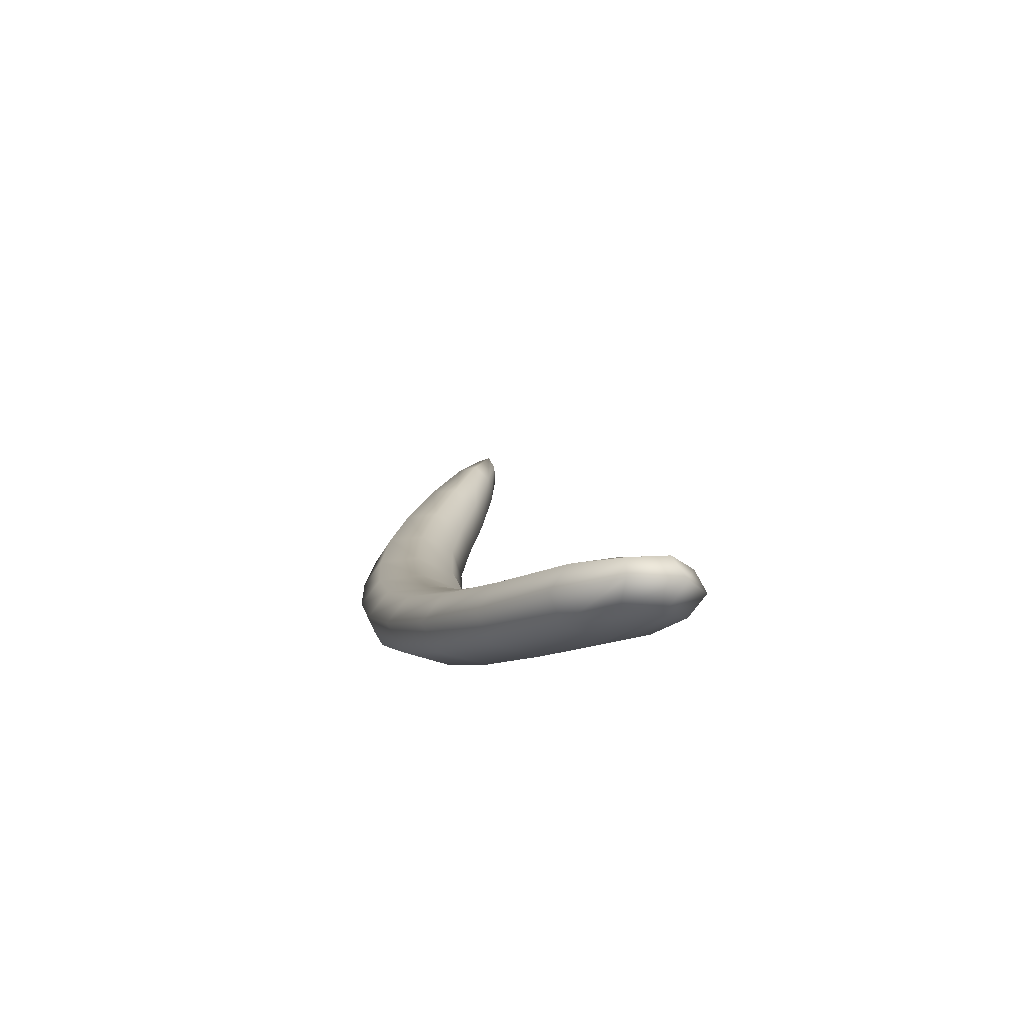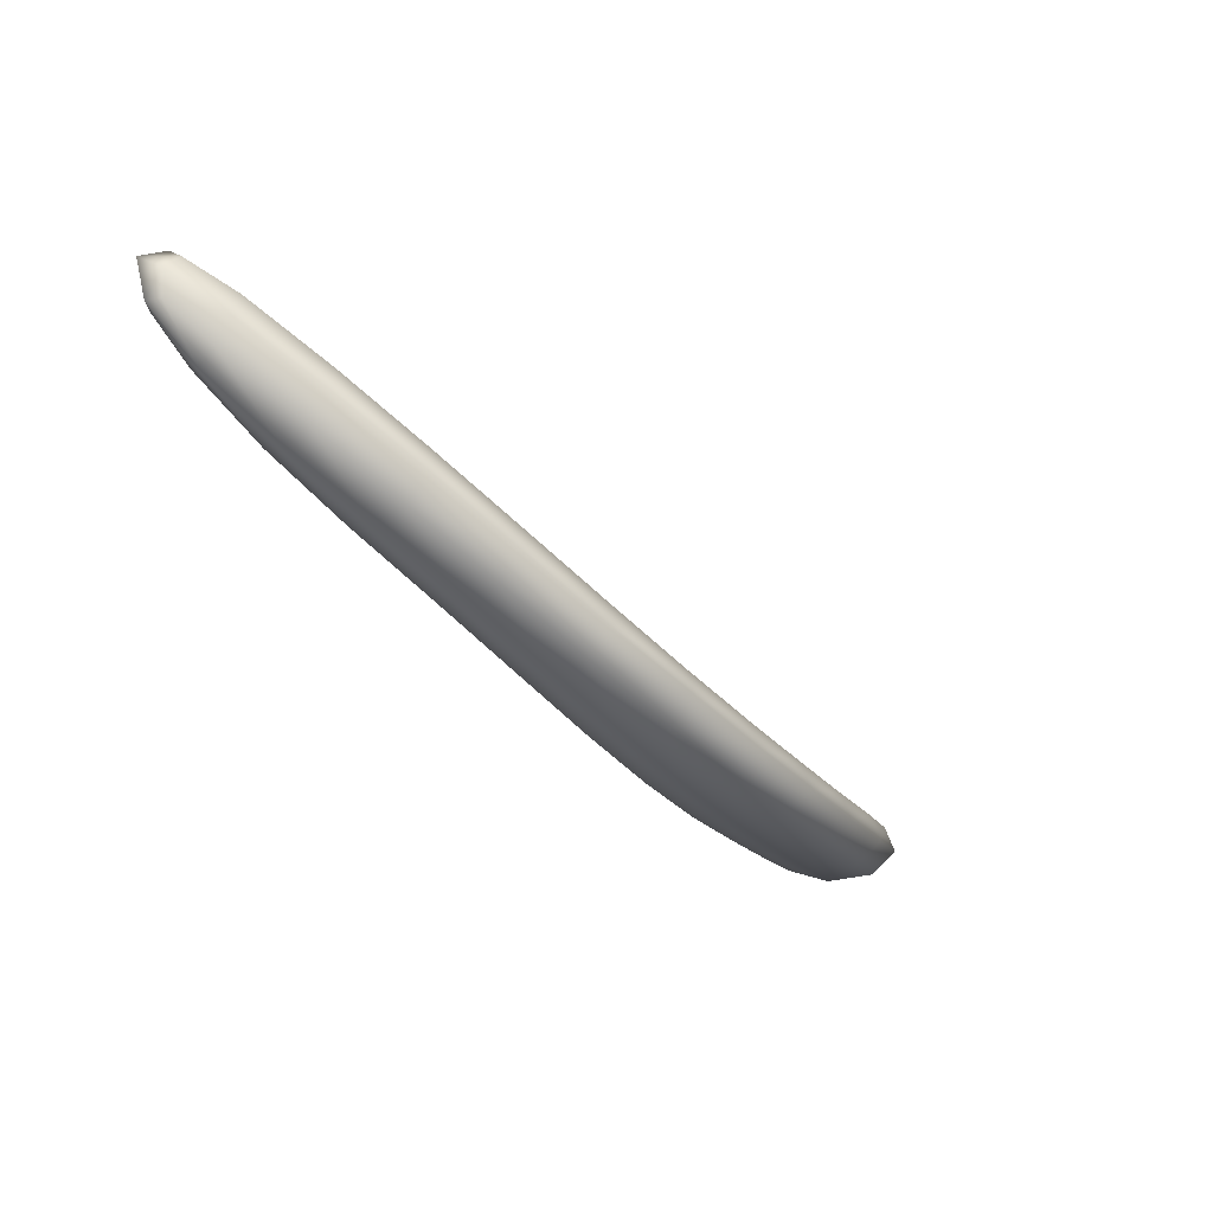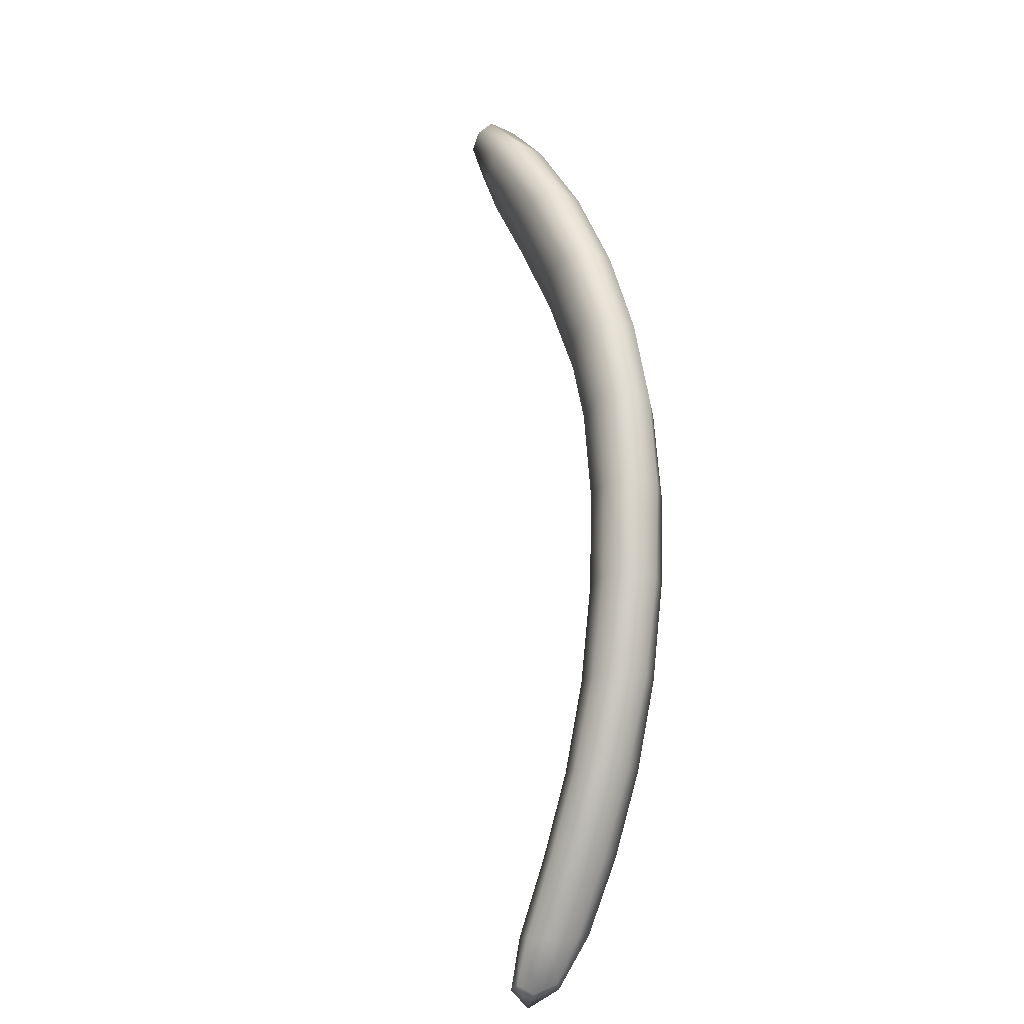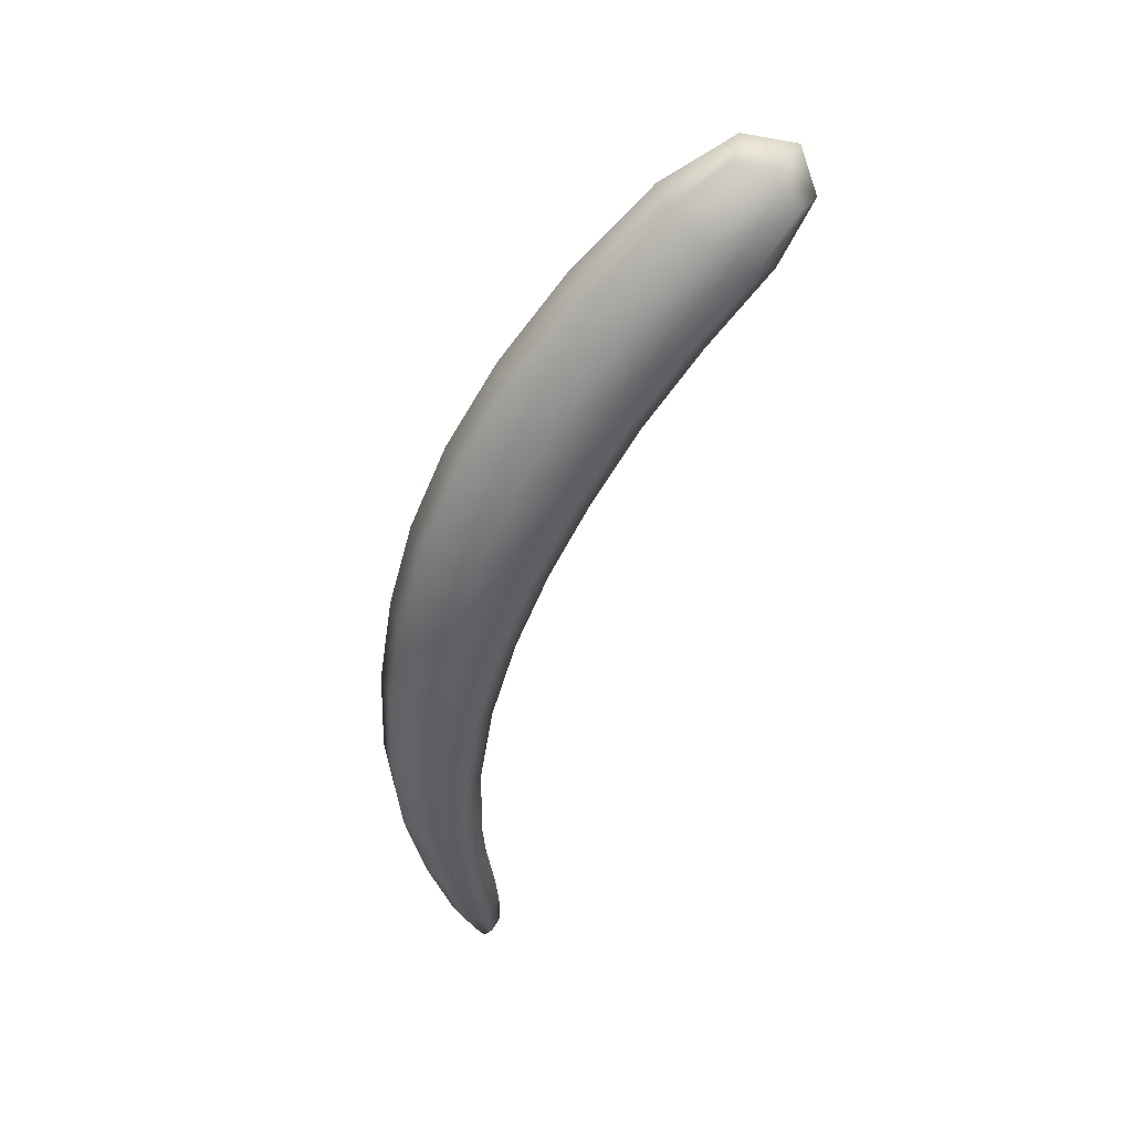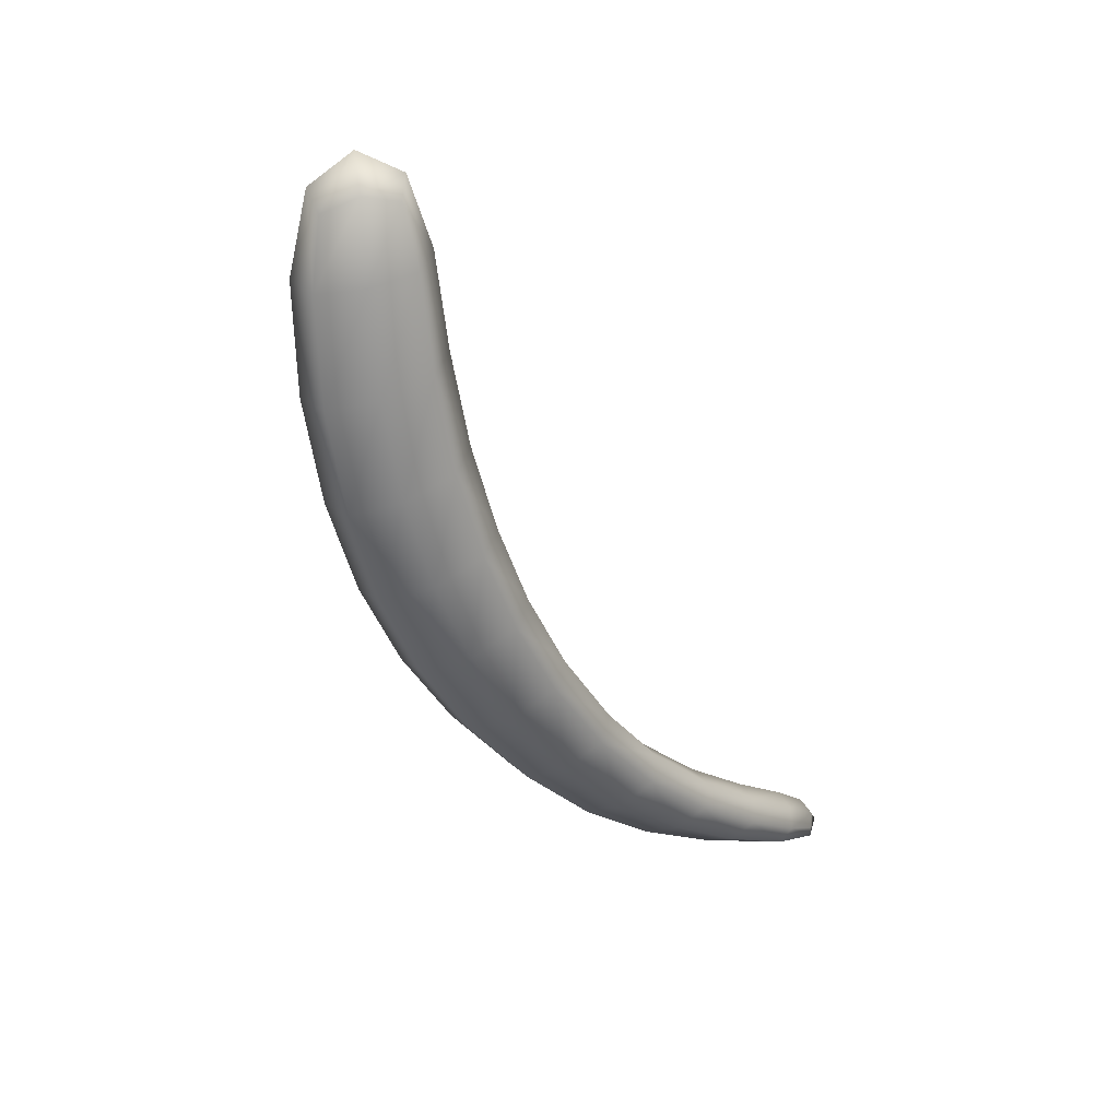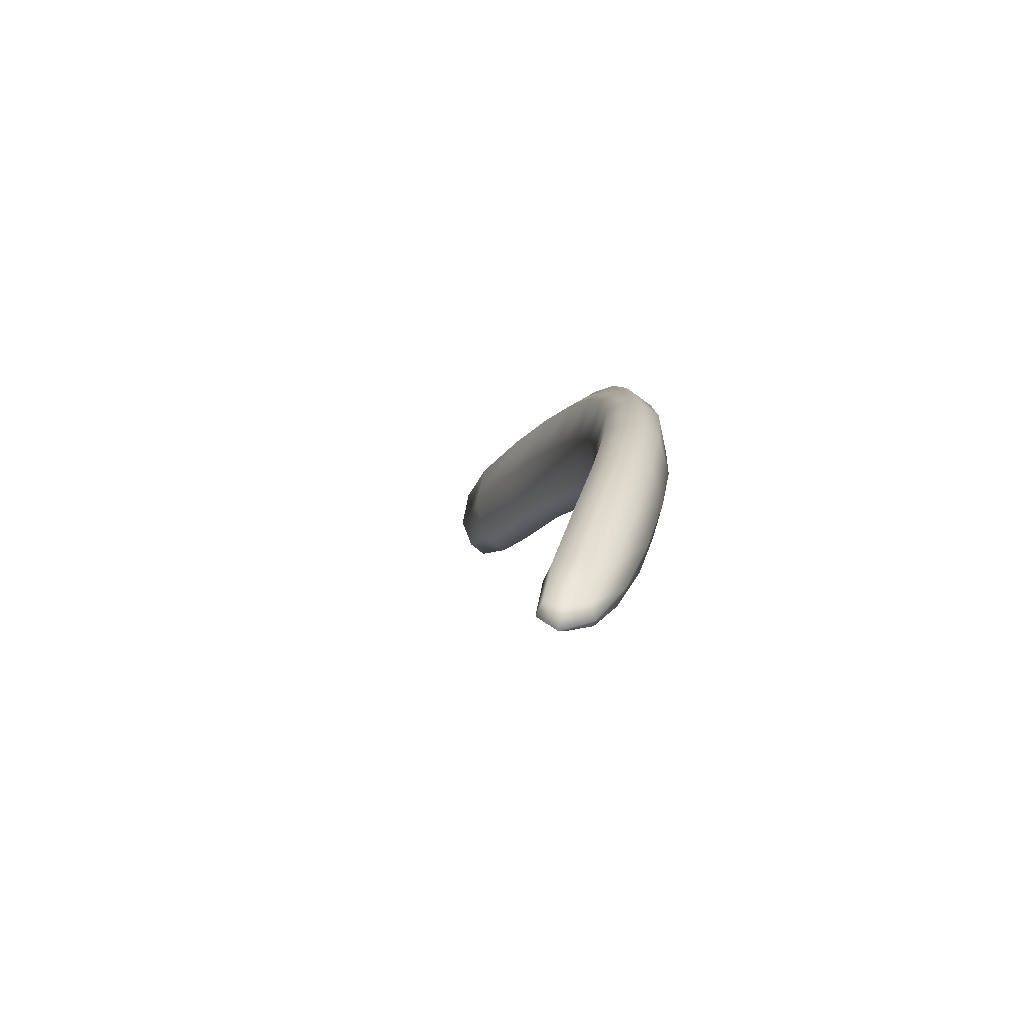
<metadata>
{"format":"obj","ext":"obj","renderer":"f3d","projection":"perspective","resolution":1024,"background":"white","views":[{"elev":-20.2,"azim":-113.3,"up":"+Z"},{"elev":-7.2,"azim":119.4,"up":"+Z"},{"elev":60.9,"azim":60.6,"up":"+Y"},{"elev":-75.9,"azim":-119.8,"up":"+Z"},{"elev":-72.1,"azim":-73.1,"up":"+Z"},{"elev":-7.3,"azim":58.2,"up":"+Y"}]}
</metadata>
<code>
g EyebrowRightA
v 0.1336 -0.06365 0.09995
v 0.1475 -0.06963 0.1167
v 0.1446 -0.07113 0.1113
v 0.1374 -0.06675 0.09095
v 0.1494 -0.0739 0.1069
v 0.1342 -0.05738 0.1054
v 0.1555 -0.07445 0.1138
v 0.1481 -0.06438 0.1142
v 0.1201 -0.05474 0.06986
v 0.1163 -0.05042 0.07958
v 0.1423 -0.065 0.08295
v 0.1514 -0.07219 0.09802
v 0.1558 -0.07092 0.1005
v 0.1538 -0.06665 0.1103
v 0.1377 -0.05121 0.104
v 0.1254 -0.05183 0.06183
v 0.1462 -0.05923 0.08202
v 0.1549 -0.06544 0.1009
v 0.143 -0.04986 0.09649
v 0.1166 -0.04052 0.08518
v 0.1464 -0.05256 0.087
v 0.1292 -0.04246 0.06076
v 0.1048 -0.03694 0.04115
v 0.1204 -0.03115 0.0841
v 0.09938 -0.04062 0.04928
v 0.1257 -0.02824 0.07608
v 0.1295 -0.03256 0.06635
v 0.09571 -0.03553 0.0589
v 0.1089 -0.02551 0.03979
v 0.09635 -0.02357 0.0642
v 0.1004 -0.01214 0.06284
v 0.08052 -0.02301 0.02128
v 0.1058 -0.008464 0.0547
v 0.07491 -0.02716 0.02959
v 0.07142 -0.0216 0.03903
v 0.1095 -0.01355 0.04509
v 0.07254 -0.008409 0.04384
v 0.08506 -0.01035 0.01943
v 0.0522 -0.01196 0.001794
v 0.07707 0.004257 0.04199
v 0.04648 -0.01661 0.01025
v 0.08268 0.008399 0.03367
v 0.08617 0.002846 0.02424
v 0.04309 -0.01055 0.01955
v 0.057 0.002049 -0.0004088
v 0.04448 0.003993 0.024
v 0.04929 0.018 0.0218
v 0.02228 -0.004267 -0.01553
v 0.055 0.02265 0.01334
v 0.01656 -0.009456 -0.006959
v 0.01318 -0.002856 0.002223
v 0.05839 0.01659 0.004048
v 0.0146 0.01312 0.006375
v 0.02711 0.01119 -0.01804
v -0.006884 6.472e-05 -0.0289
v 0.01943 0.02858 0.003868
v -0.01254 -0.005603 -0.02017
v 0.02515 0.03377 -0.004701
v 0.02853 0.02717 -0.01389
v -0.01599 0.00148 -0.01115
v -0.002243 0.0168 -0.03184
v -0.01476 0.01875 -0.007432
v -0.01012 0.03548 -0.01037
v -0.03608 0.00161 -0.03862
v -0.004466 0.04115 -0.0191
v -0.04153 -0.004367 -0.02964
v -0.04519 0.003021 -0.02087
v -0.001012 0.03407 -0.02812
v -0.0445 0.02111 -0.01783
v -0.03199 0.01917 -0.04224
v -0.06667 0.0008025 -0.04556
v -0.0404 0.03867 -0.02144
v -0.07174 -0.005229 -0.03626
v -0.03495 0.04465 -0.03042
v -0.0313 0.03726 -0.03919
v -0.07577 0.002213 -0.02781
v -0.06359 0.0185 -0.05003
v -0.07611 0.02044 -0.02563
v -0.07302 0.03813 -0.03009
v -0.09912 -0.002996 -0.05084
v -0.06795 0.04416 -0.0394
v -0.1037 -0.008858 -0.0414
v -0.1082 -0.001585 -0.03308
v -0.06392 0.03672 -0.04784
v -0.11 0.0162 -0.03123
v -0.09744 0.01426 -0.05565
v -0.1315 -0.008913 -0.05477
v -0.1083 0.03345 -0.03604
v -0.1357 -0.01438 -0.04603
v -0.1037 0.03931 -0.04547
v -0.09918 0.03203 -0.05379
v -0.1403 -0.007562 -0.03778
v -0.1318 0.006804 -0.05883
v -0.1437 0.008663 -0.03544
v -0.1431 0.02461 -0.03944
v -0.1531 -0.01054 -0.05526
v -0.1398 0.02985 -0.04824
v -0.16 -0.01374 -0.04902
v -0.1599 -0.009476 -0.04194
v -0.1581 0.0004735 -0.05723
v -0.1344 0.02326 -0.05643
v -0.1665 0.00176 -0.04099
v -0.1709 -0.001306 -0.04974
v -0.1633 0.01508 -0.04236
v -0.1646 0.01598 -0.0492
v -0.1565 0.01402 -0.05567
g EyebrowRightA_0
f 3 2 1
f 1 4 3
f 3 5 2
f 4 5 3
f 2 6 1
f 5 7 2
f 2 8 6
f 2 7 8
f 9 4 1
f 1 6 10
f 10 9 1
f 4 11 5
f 5 12 7
f 11 12 5
f 12 13 7
f 13 12 11
f 7 14 8
f 7 13 14
f 8 15 6
f 8 14 15
f 16 11 4
f 9 16 4
f 17 13 11
f 17 11 16
f 13 18 14
f 18 13 17
f 14 18 19
f 14 19 15
f 6 15 20
f 6 20 10
f 21 18 17
f 18 21 19
f 22 17 16
f 21 17 22
f 23 16 9
f 22 16 23
f 15 19 24
f 15 24 20
f 25 9 10
f 25 23 9
f 19 21 26
f 19 26 24
f 27 21 22
f 21 27 26
f 10 20 28
f 28 25 10
f 29 22 23
f 27 22 29
f 20 24 30
f 20 30 28
f 24 26 31
f 24 31 30
f 32 23 25
f 29 23 32
f 26 27 33
f 26 33 31
f 34 25 28
f 34 32 25
f 28 30 35
f 35 34 28
f 36 27 29
f 27 36 33
f 30 31 37
f 30 37 35
f 38 29 32
f 36 29 38
f 39 32 34
f 32 39 38
f 31 33 40
f 31 40 37
f 41 34 35
f 41 39 34
f 33 36 42
f 33 42 40
f 43 36 38
f 36 43 42
f 44 35 37
f 44 41 35
f 39 45 38
f 38 45 43
f 46 37 40
f 46 44 37
f 40 42 47
f 47 46 40
f 48 39 41
f 39 48 45
f 42 43 49
f 42 49 47
f 50 41 44
f 50 48 41
f 51 44 46
f 51 50 44
f 45 52 43
f 43 52 49
f 53 46 47
f 53 51 46
f 48 54 45
f 45 54 52
f 55 48 50
f 48 55 54
f 47 49 56
f 56 53 47
f 57 50 51
f 57 55 50
f 49 52 58
f 49 58 56
f 54 59 52
f 52 59 58
f 60 51 53
f 60 57 51
f 55 61 54
f 54 61 59
f 62 53 56
f 62 60 53
f 56 58 63
f 63 62 56
f 64 55 57
f 55 64 61
f 58 59 65
f 58 65 63
f 66 57 60
f 66 64 57
f 67 60 62
f 67 66 60
f 61 68 59
f 59 68 65
f 69 62 63
f 69 67 62
f 64 70 61
f 61 70 68
f 71 64 66
f 64 71 70
f 63 65 72
f 72 69 63
f 73 66 67
f 73 71 66
f 65 68 74
f 65 74 72
f 70 75 68
f 68 75 74
f 76 67 69
f 76 73 67
f 71 77 70
f 70 77 75
f 78 69 72
f 78 76 69
f 72 74 79
f 79 78 72
f 80 71 73
f 71 80 77
f 74 75 81
f 74 81 79
f 82 73 76
f 82 80 73
f 83 76 78
f 83 82 76
f 77 84 75
f 75 84 81
f 85 78 79
f 85 83 78
f 80 86 77
f 77 86 84
f 87 80 82
f 86 80 87
f 79 81 88
f 88 85 79
f 89 82 83
f 89 87 82
f 81 84 90
f 81 90 88
f 86 91 84
f 84 91 90
f 83 85 92
f 92 89 83
f 93 86 87
f 91 86 93
f 85 88 94
f 85 94 92
f 88 90 95
f 88 95 94
f 96 87 89
f 93 87 96
f 90 91 97
f 90 97 95
f 98 89 92
f 98 96 89
f 92 94 99
f 99 98 92
f 100 93 96
f 100 96 98
f 101 91 93
f 91 101 97
f 101 93 100
f 94 95 102
f 94 102 99
f 103 98 99
f 103 100 98
f 102 103 99
f 95 97 104
f 95 104 102
f 97 105 104
f 104 105 102
f 97 101 105
f 105 103 102
f 106 101 100
f 106 100 103
f 101 106 105
f 105 106 103

</code>
